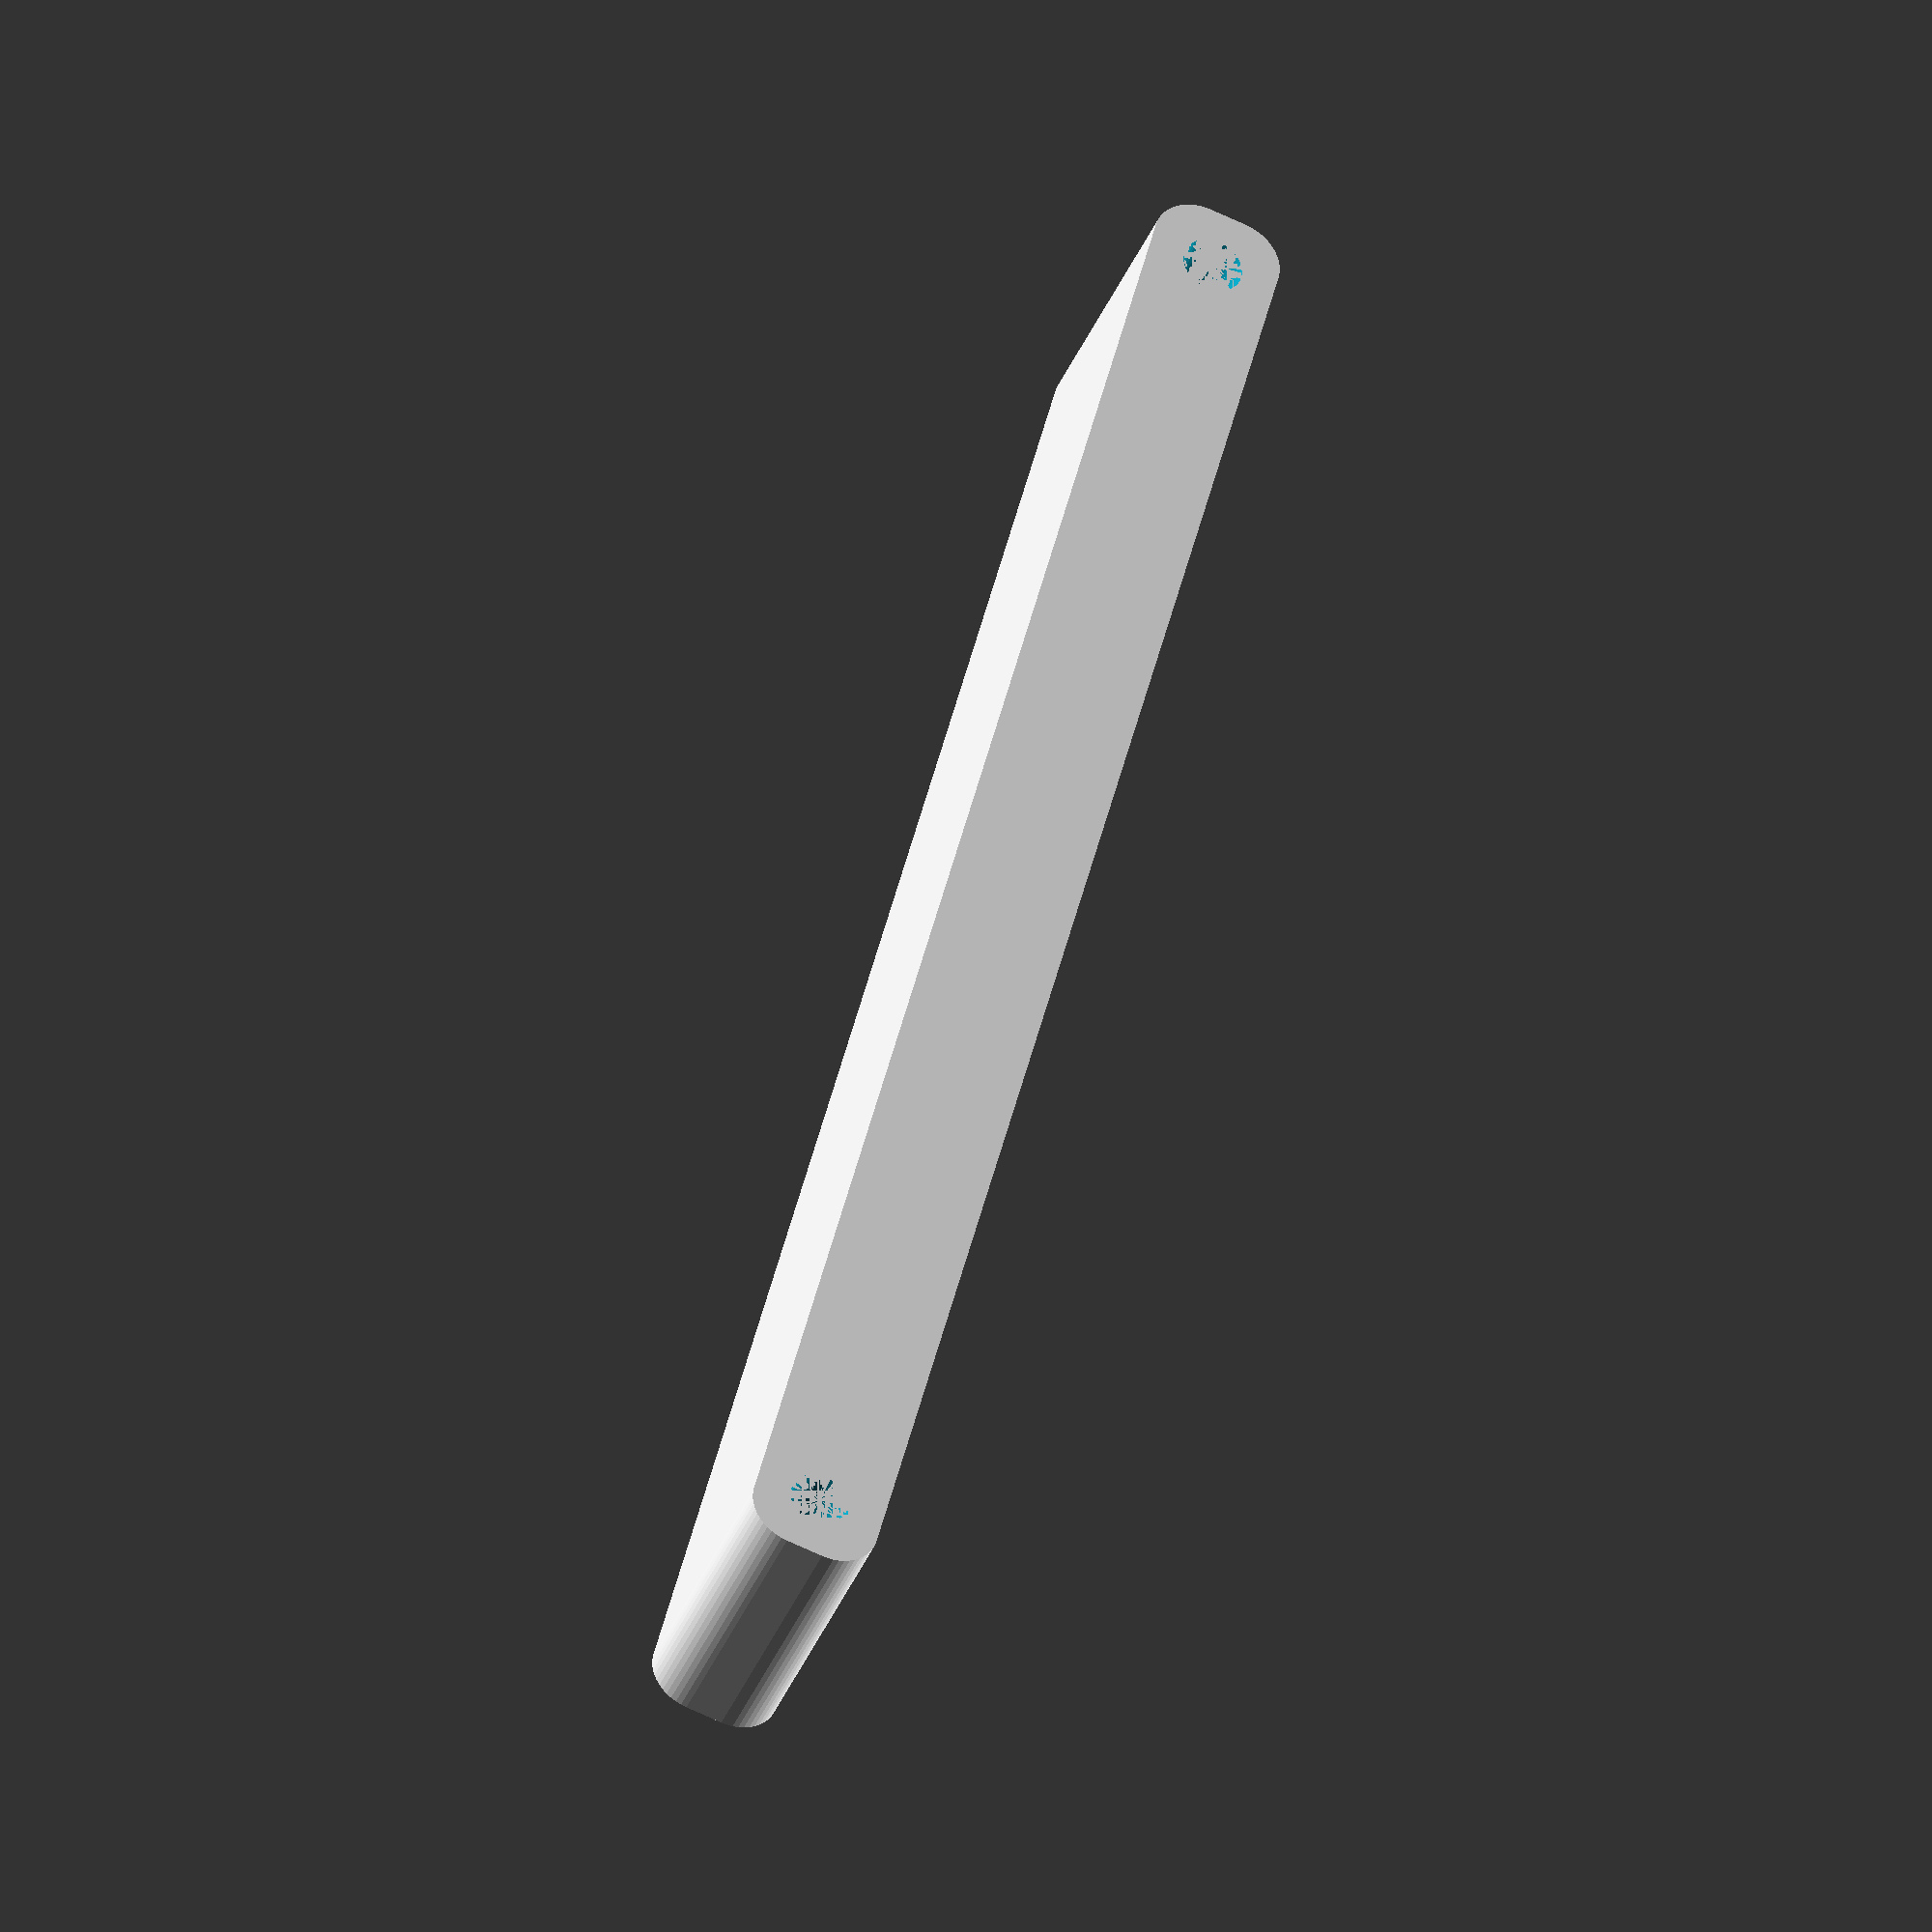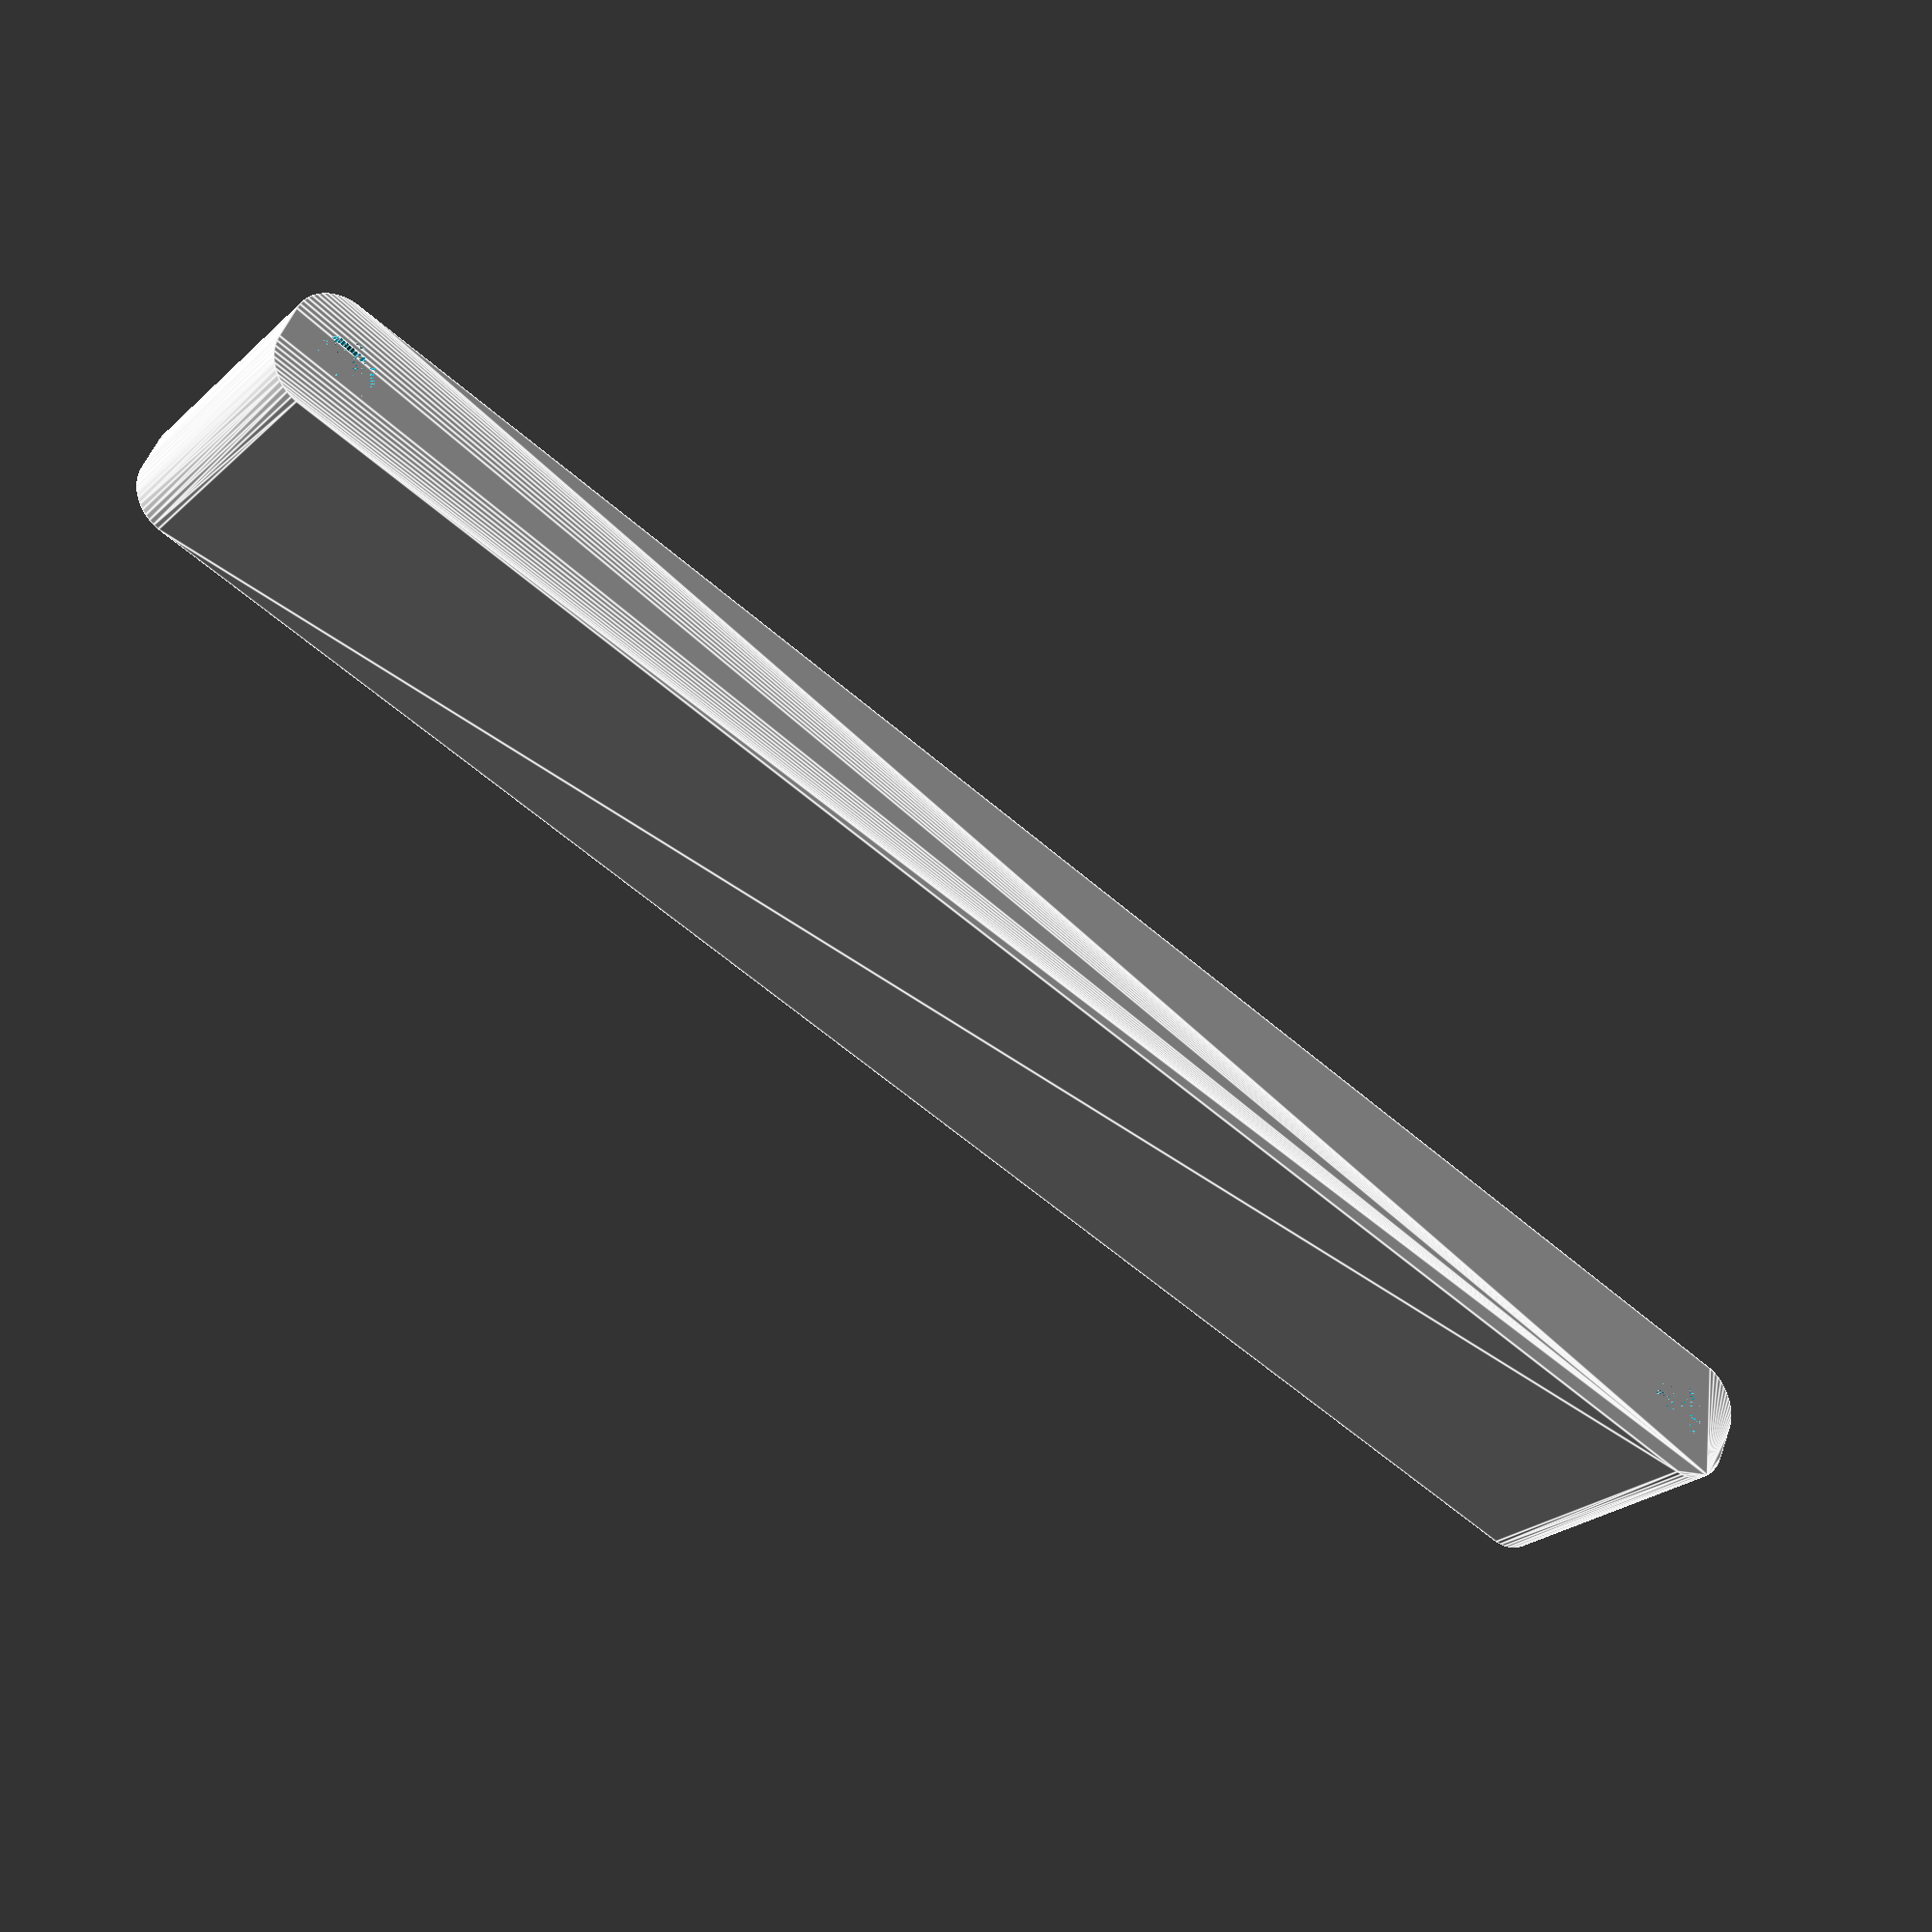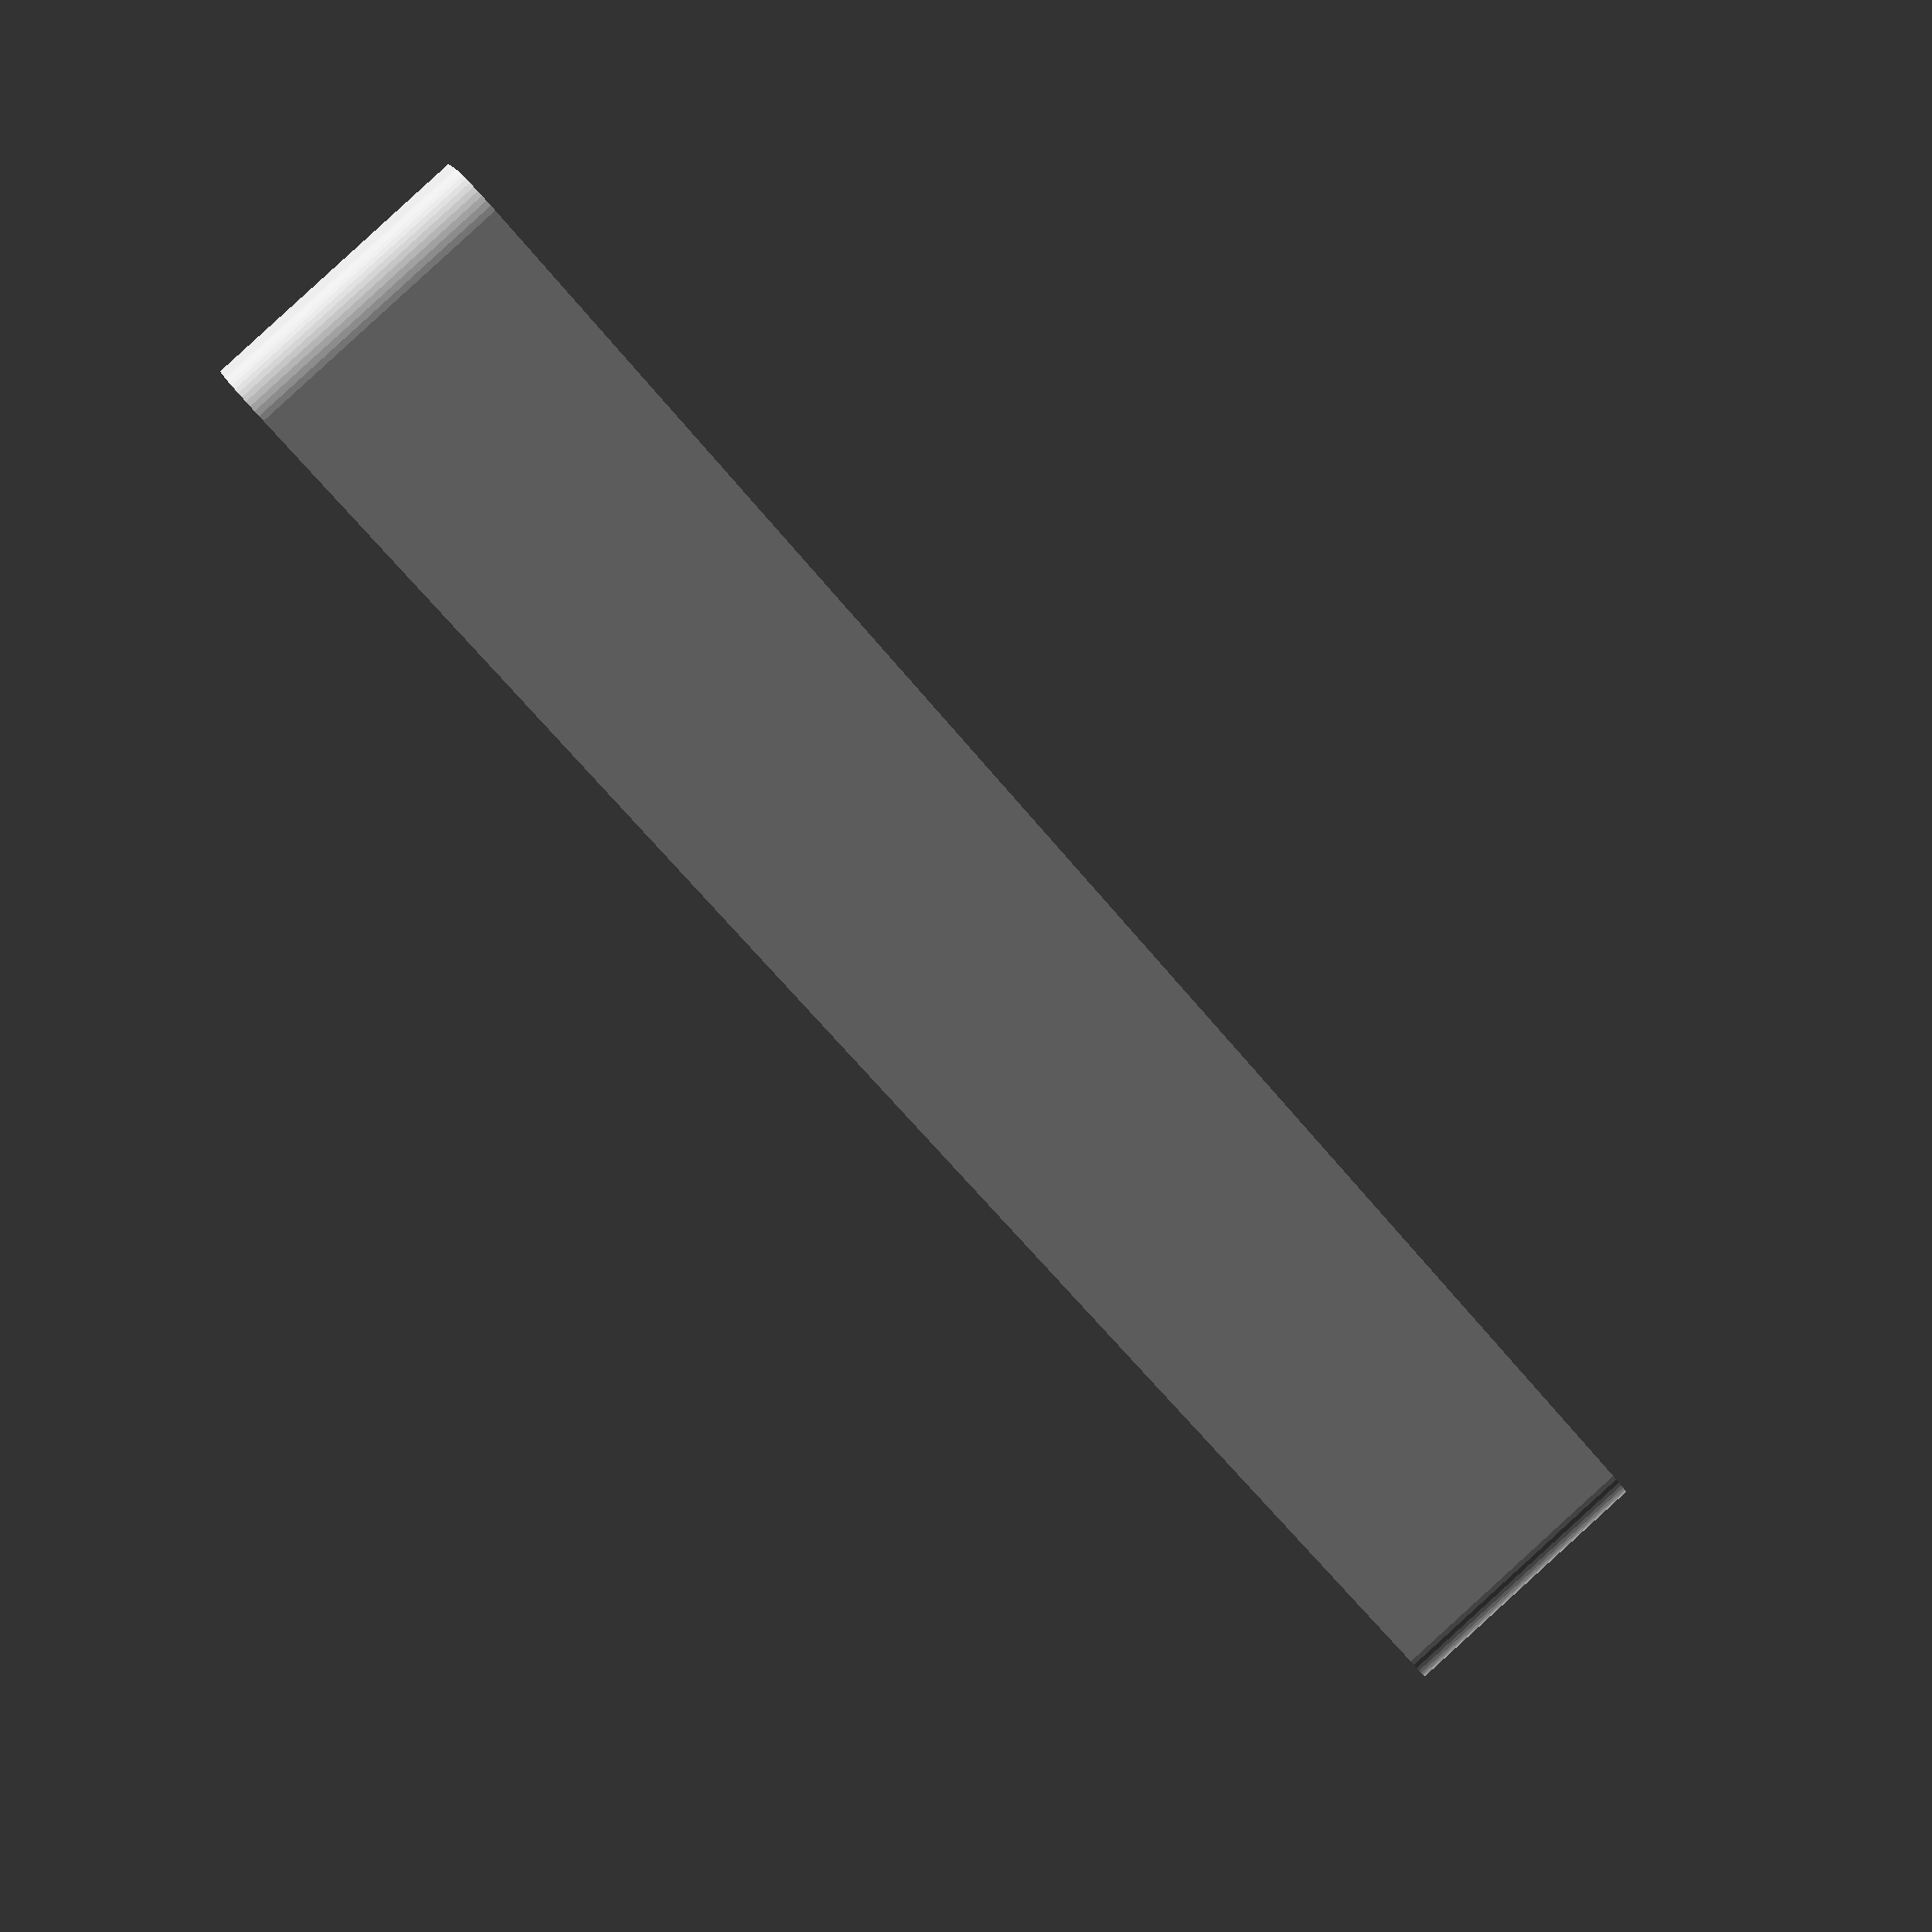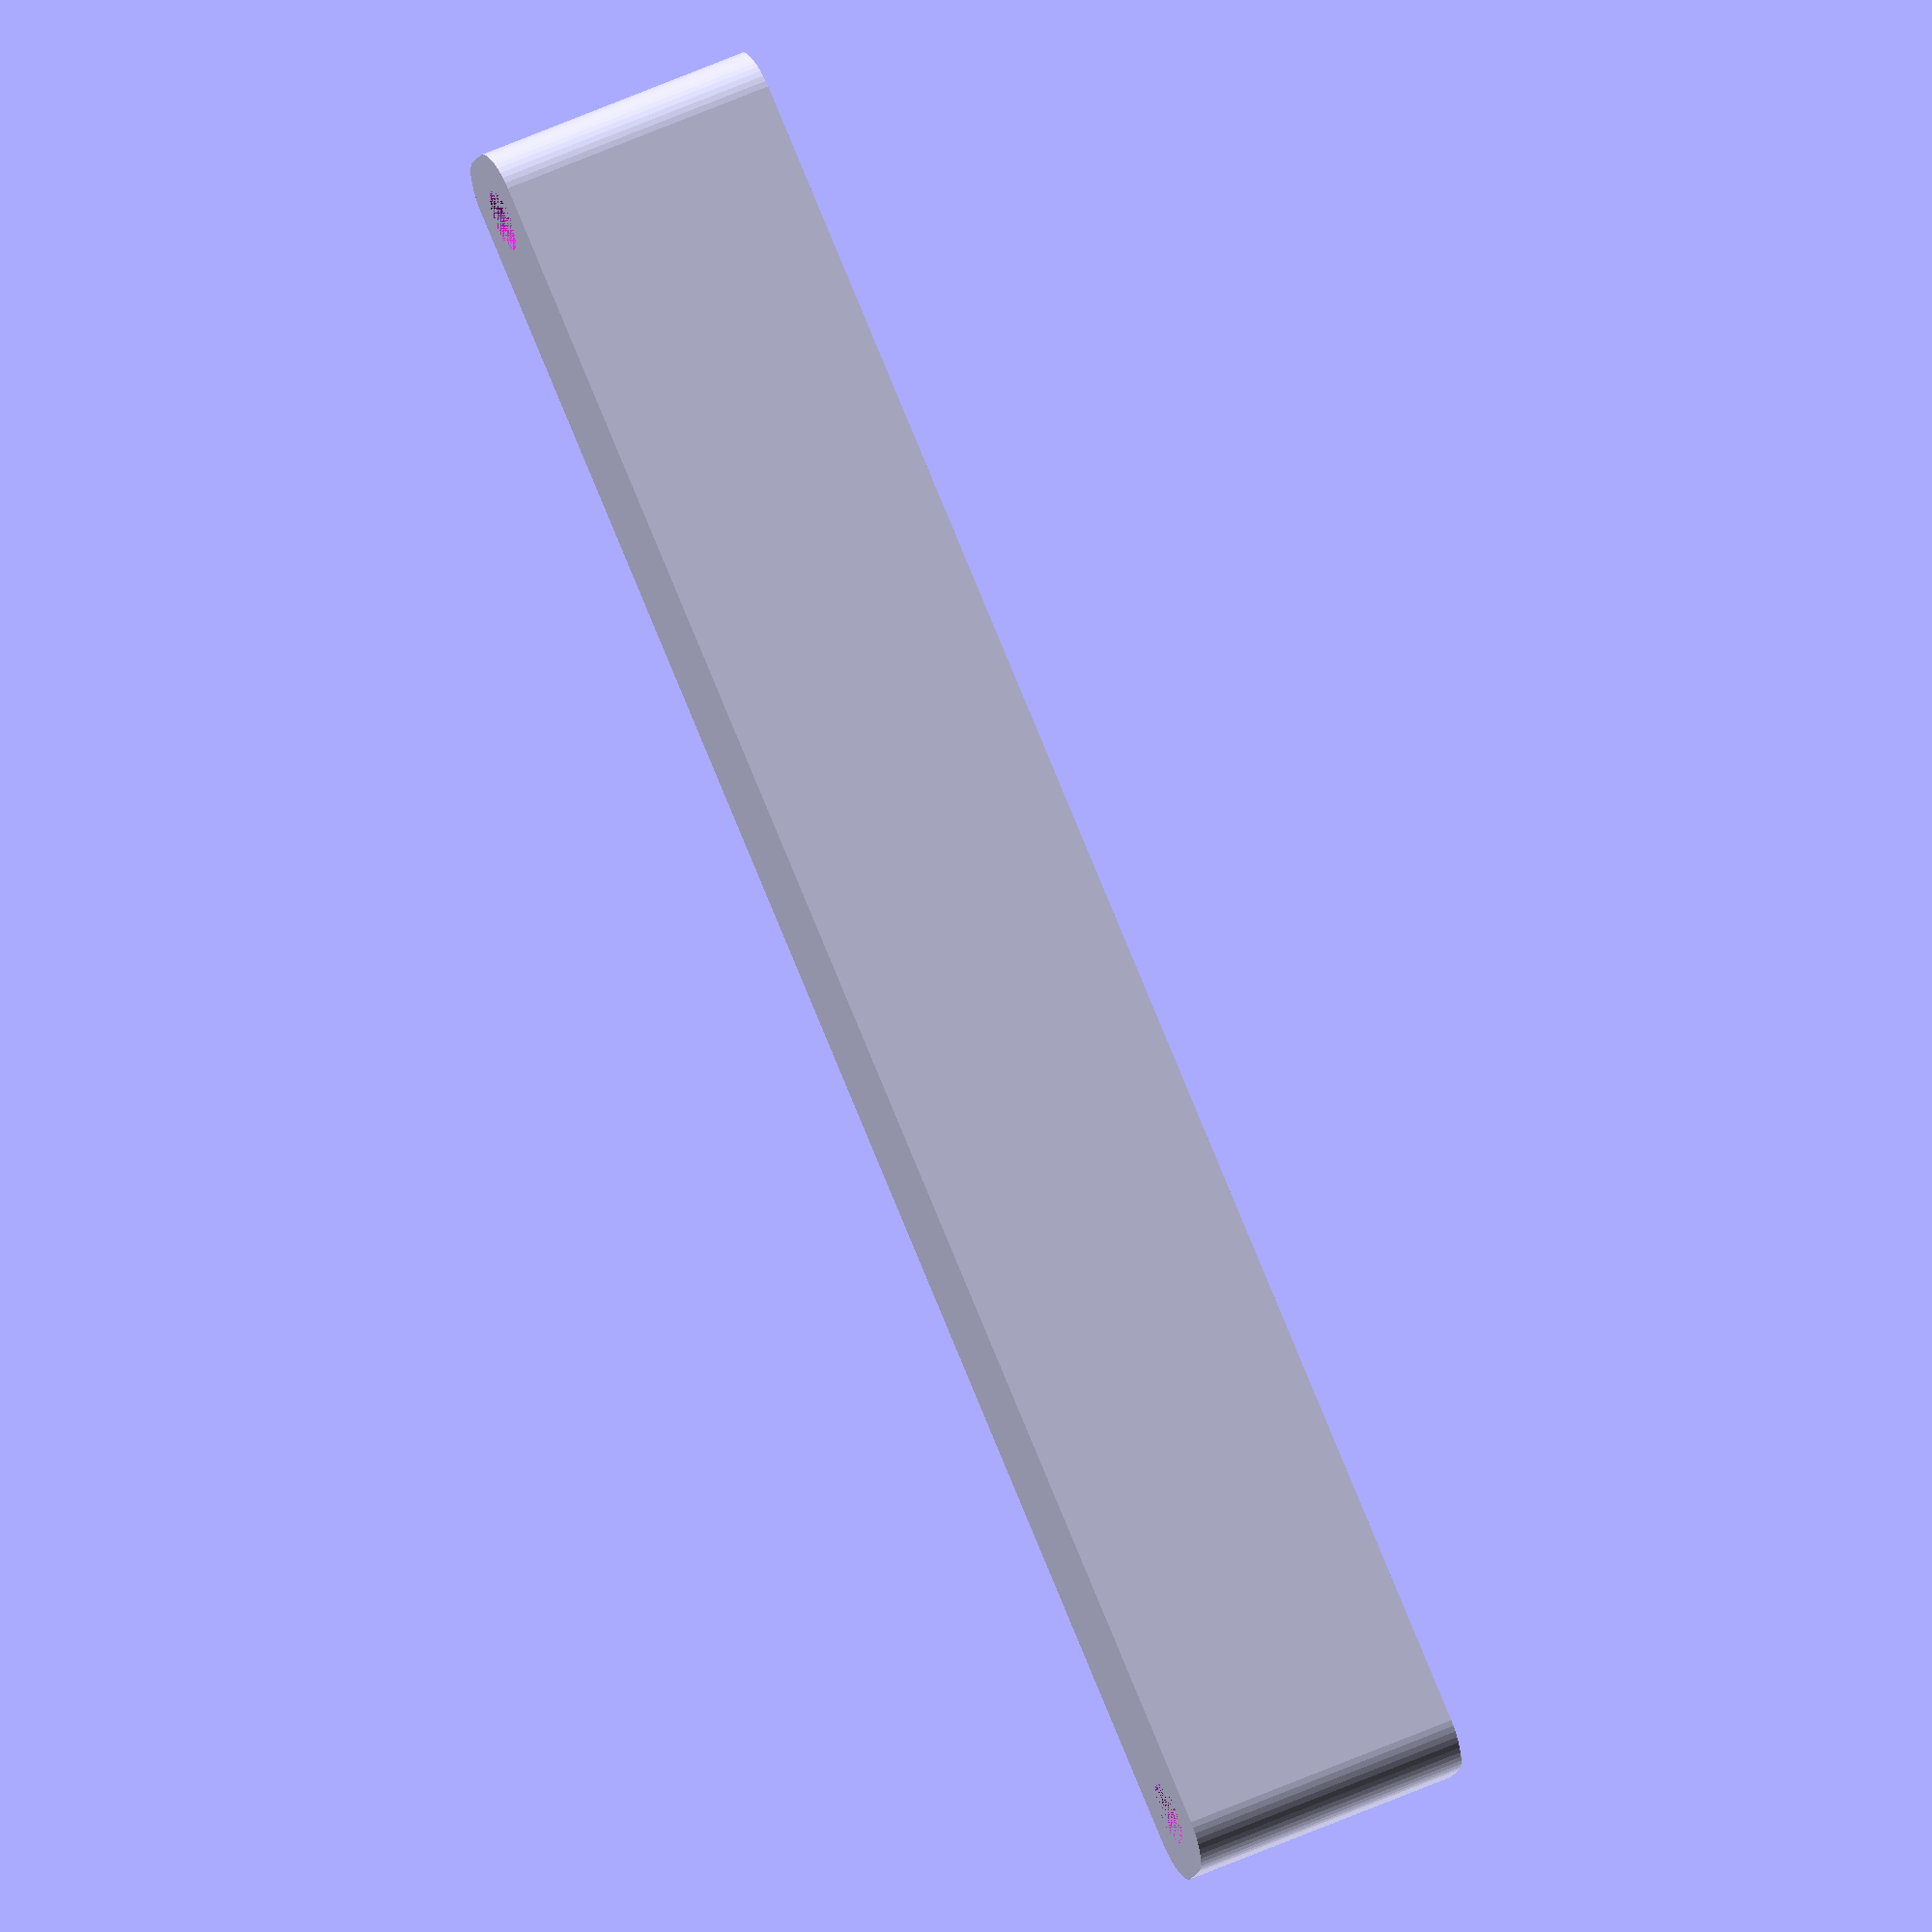
<openscad>
$fn = 50;


difference() {
	union() {
		hull() {
			translate(v = [-92.0000000000, 2.0000000000, 0]) {
				cylinder(h = 30, r = 5);
			}
			translate(v = [92.0000000000, 2.0000000000, 0]) {
				cylinder(h = 30, r = 5);
			}
			translate(v = [-92.0000000000, -2.0000000000, 0]) {
				cylinder(h = 30, r = 5);
			}
			translate(v = [92.0000000000, -2.0000000000, 0]) {
				cylinder(h = 30, r = 5);
			}
		}
	}
	union() {
		translate(v = [-90.0000000000, 0.0000000000, 0]) {
			cylinder(h = 30, r = 3.2500000000);
		}
		translate(v = [90.0000000000, 0.0000000000, 0]) {
			cylinder(h = 30, r = 3.2500000000);
		}
		translate(v = [-90.0000000000, 0.0000000000, 0]) {
			cylinder(h = 30, r = 1.8000000000);
		}
		translate(v = [90.0000000000, 0.0000000000, 0]) {
			cylinder(h = 30, r = 1.8000000000);
		}
		translate(v = [-90.0000000000, 0.0000000000, 0]) {
			cylinder(h = 30, r = 1.8000000000);
		}
		translate(v = [90.0000000000, 0.0000000000, 0]) {
			cylinder(h = 30, r = 1.8000000000);
		}
		translate(v = [-90.0000000000, 0.0000000000, 0]) {
			cylinder(h = 30, r = 1.8000000000);
		}
		translate(v = [90.0000000000, 0.0000000000, 0]) {
			cylinder(h = 30, r = 1.8000000000);
		}
	}
}
</openscad>
<views>
elev=38.0 azim=76.0 roll=159.6 proj=o view=solid
elev=24.2 azim=24.0 roll=325.7 proj=p view=edges
elev=91.1 azim=158.5 roll=312.4 proj=p view=solid
elev=305.5 azim=332.4 roll=244.3 proj=o view=solid
</views>
